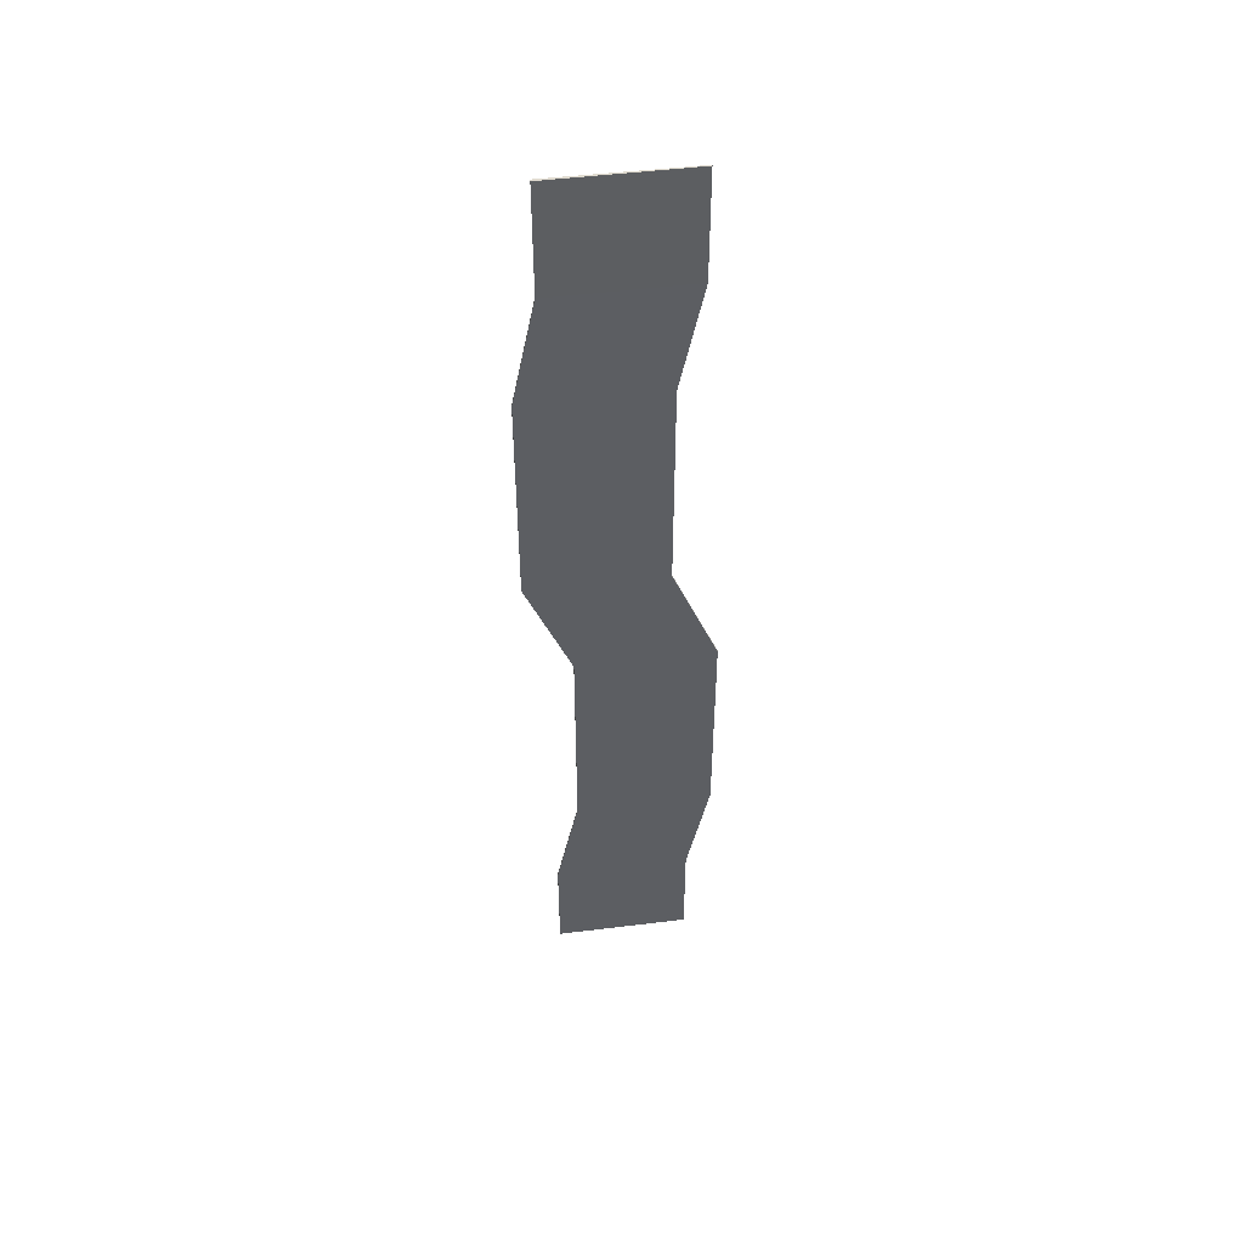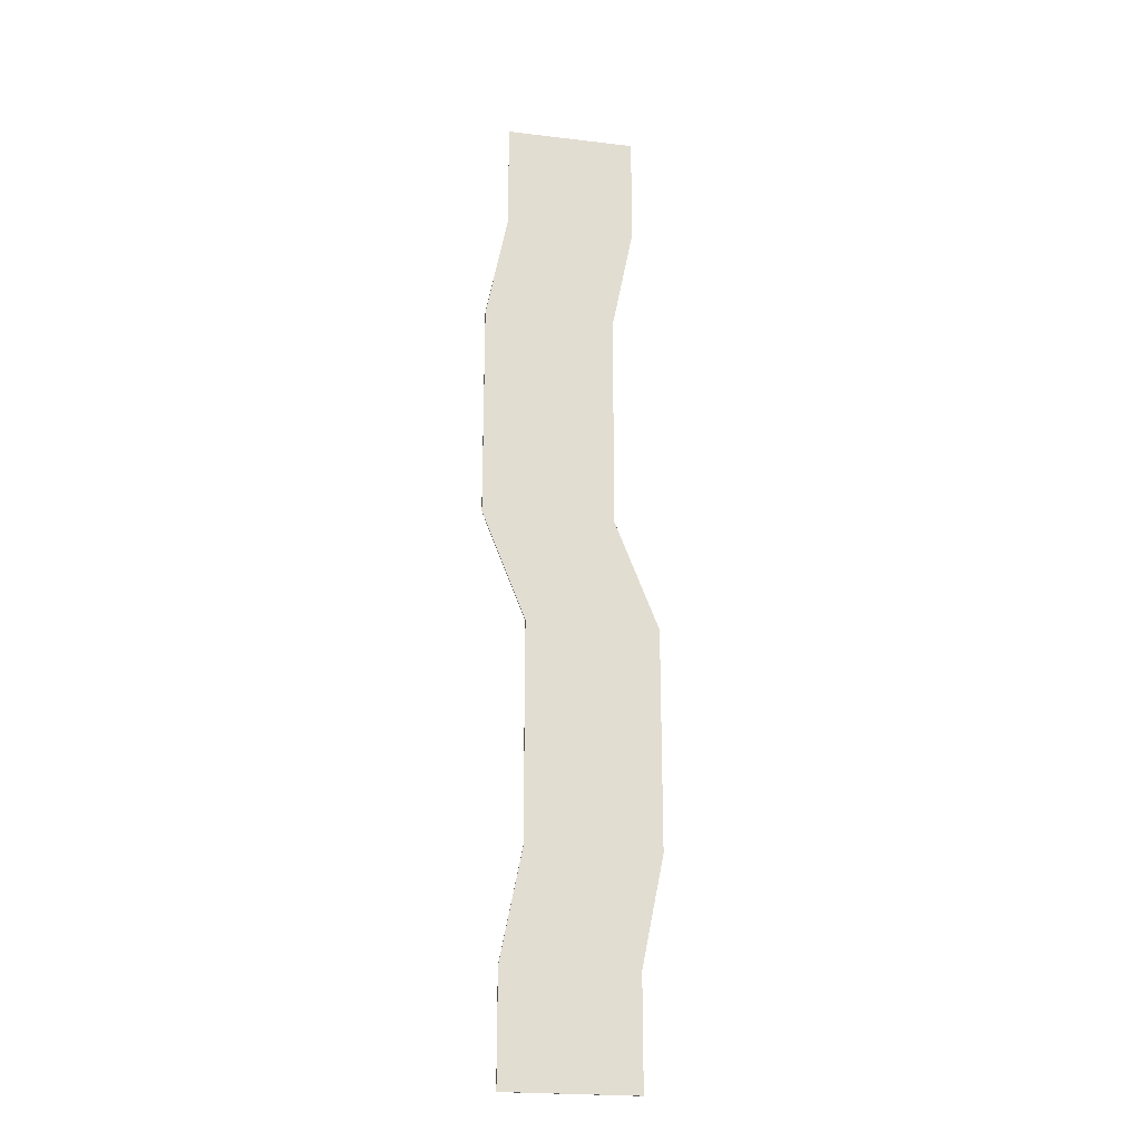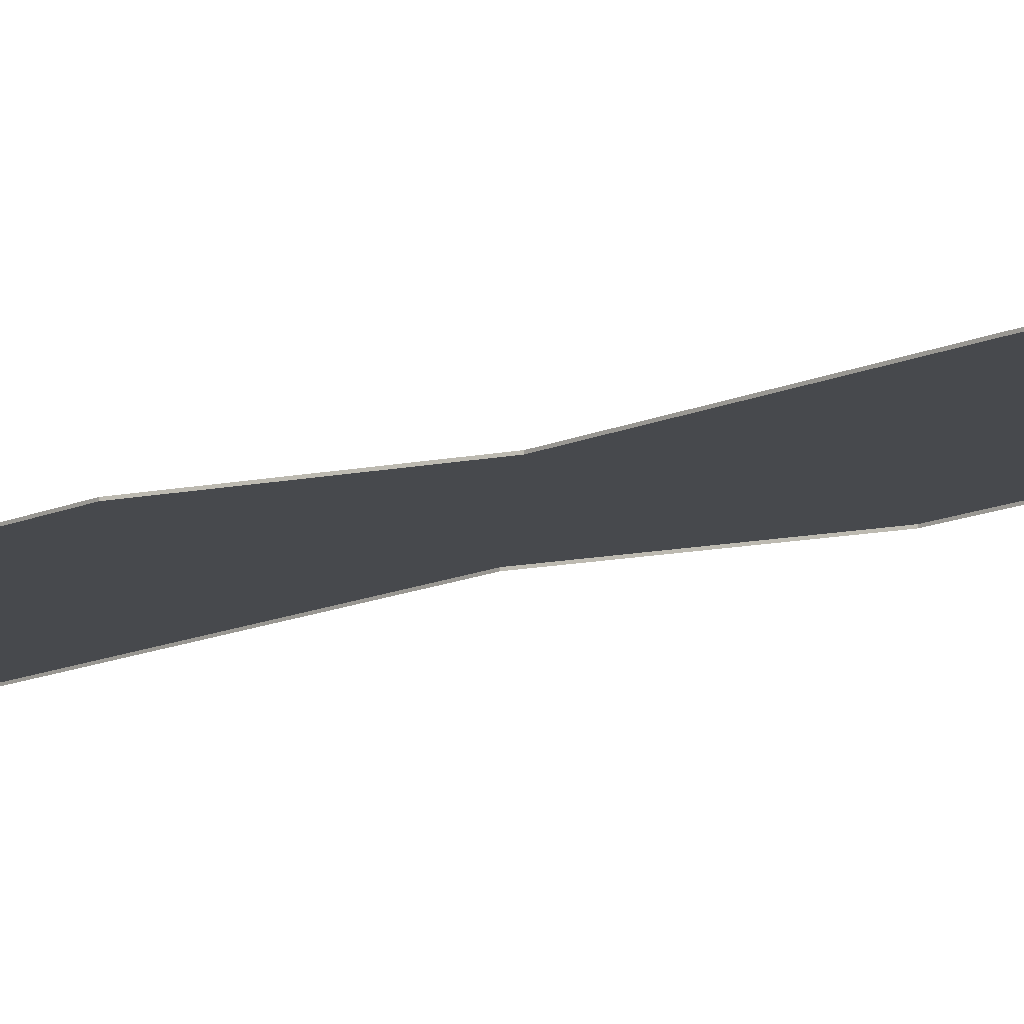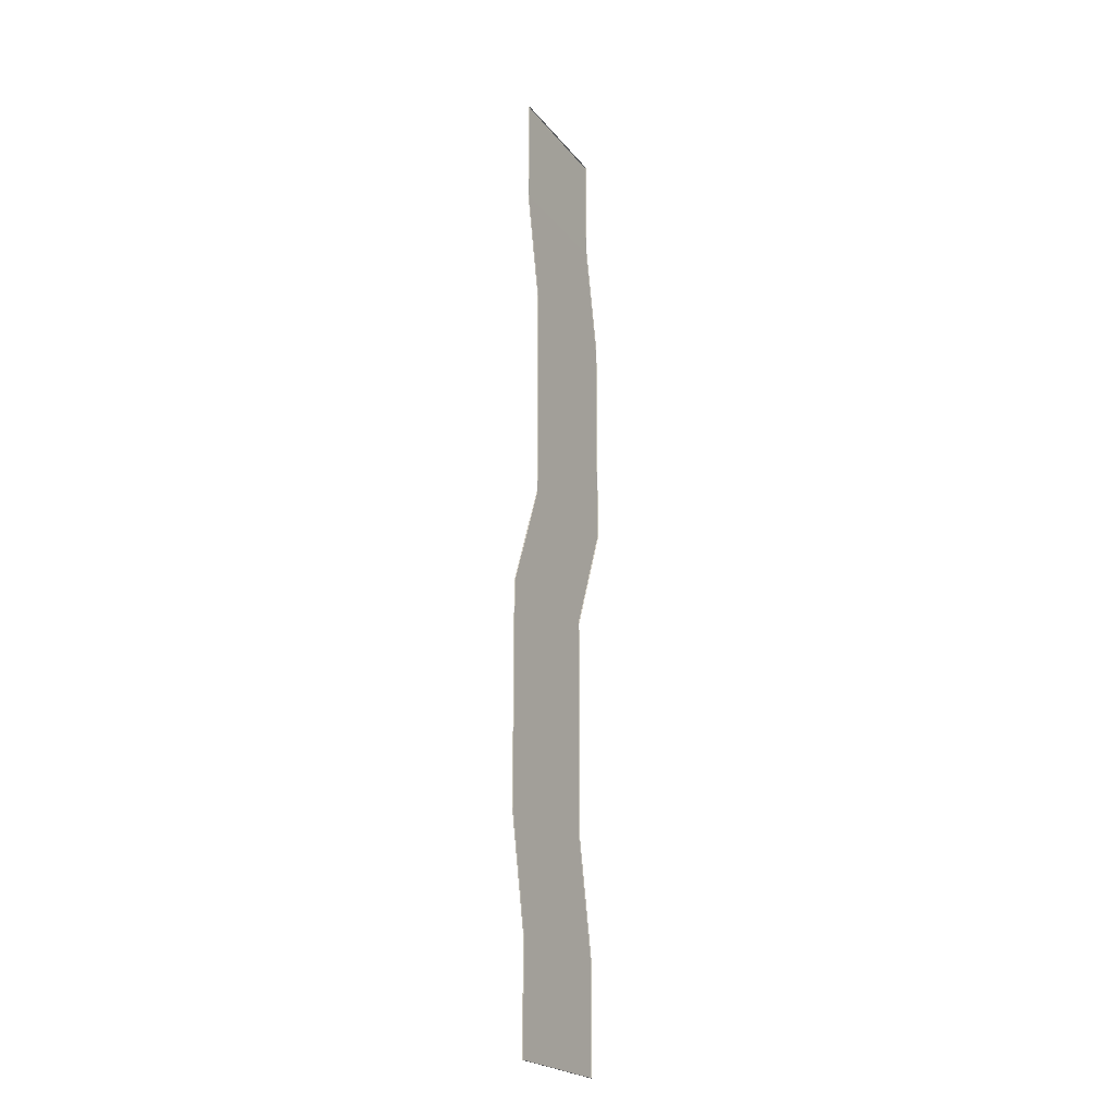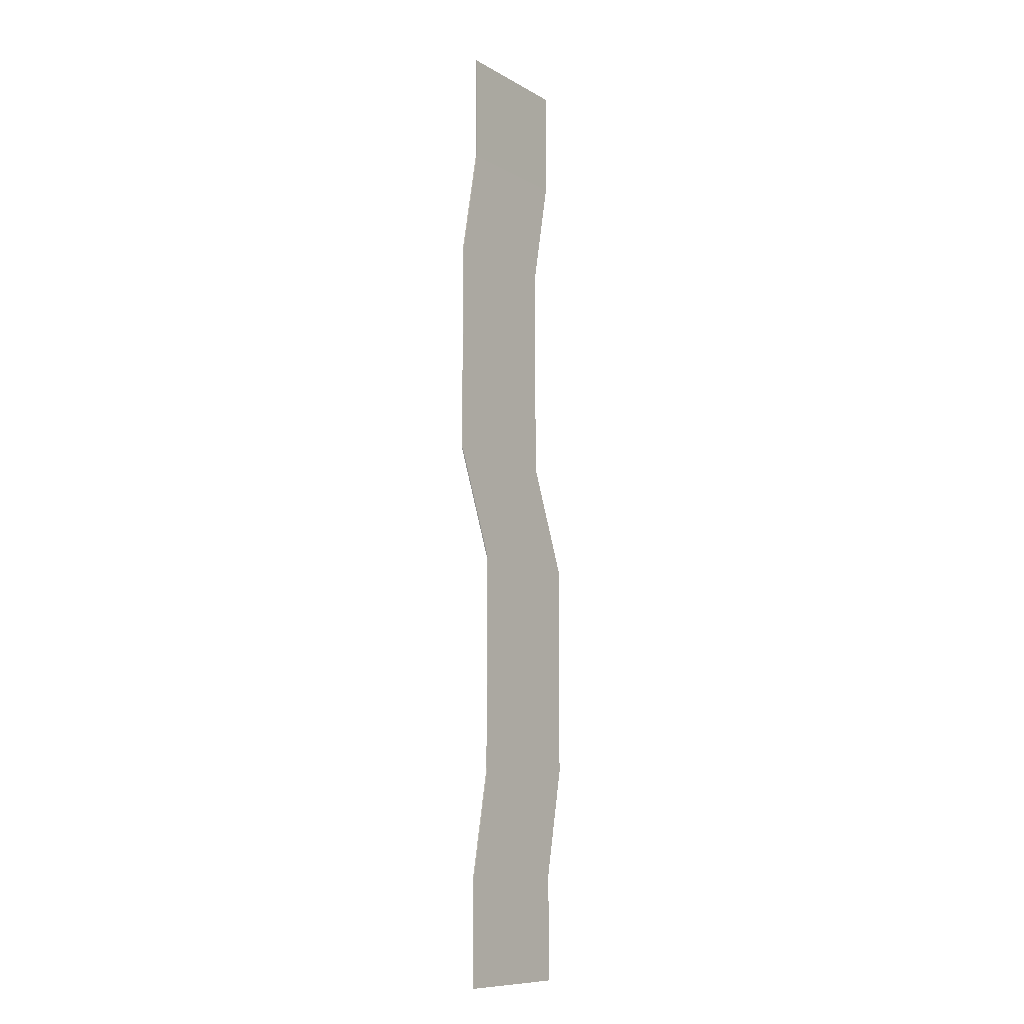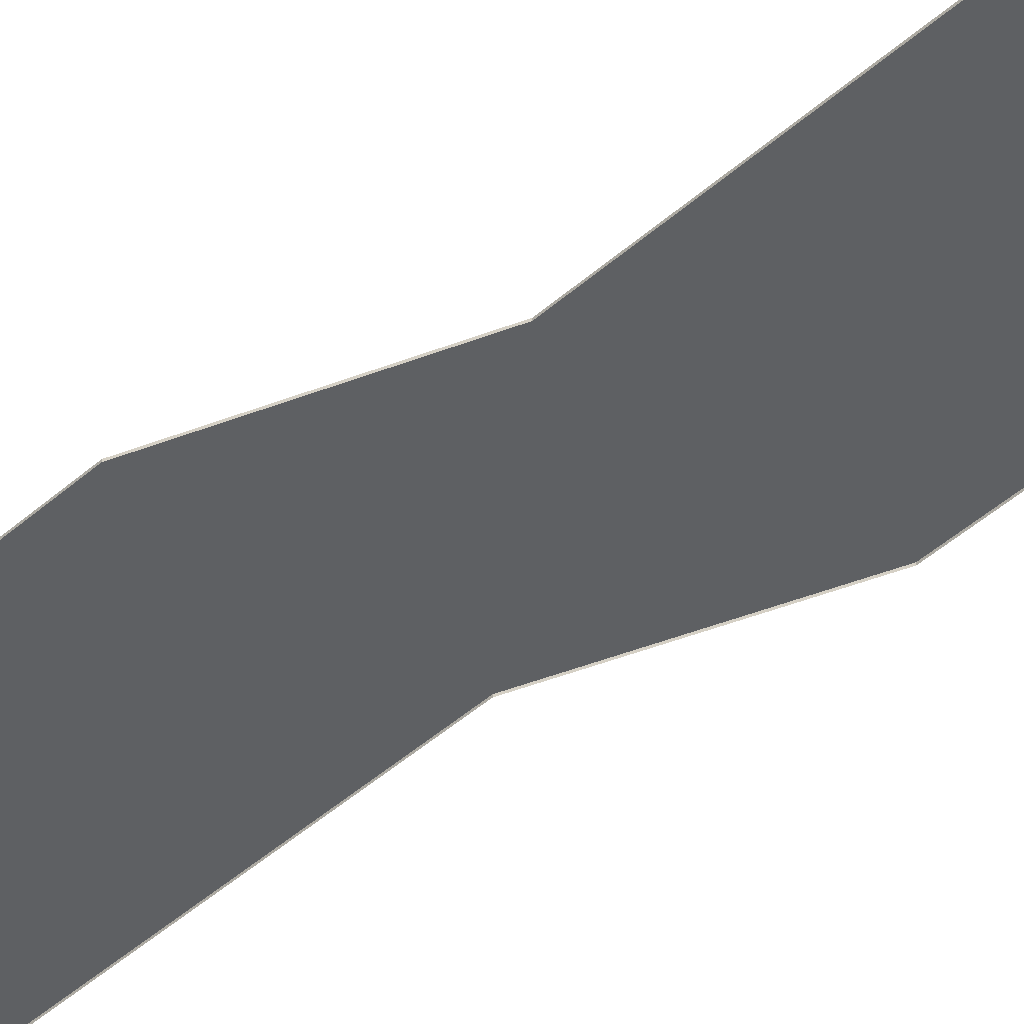
<metadata>
{"format":"obj","ext":"obj","renderer":"f3d","projection":"perspective","resolution":1024,"background":"white","views":[{"elev":49.3,"azim":172.2,"up":"+Z"},{"elev":-22.1,"azim":168.2,"up":"+Z"},{"elev":-12.0,"azim":138.9,"up":"+Y"},{"elev":-22.5,"azim":-62.2,"up":"+Z"},{"elev":-10.2,"azim":125.9,"up":"+Z"},{"elev":-42.1,"azim":137.3,"up":"+Y"}]}
</metadata>
<code>
o SM_Wavy_Road_V1.0
v 6 -0 35
v 6.016 0.1 34.92
v 4 0 -5
v -8 0 -25
v -8 0.1 -25
v -8 -0 -5
v -8 0.1 -5
v 4 0.1 -25
v 4 0.1 -5
v -6 0 -45
v -6 0.1 -45
v 6 0 -45
v 6 0.1 -45
v 4 -0 -25
v 8 0 5
v -4 0 5
v -4 0.1 5
v 8 0.1 5
v 6 0 -35
v -6 0 -35
v -6 0.1 -35
v 6 0.1 -35
v -4 0 25
v -4 0.1 25
v 8 0.1 25
v 8 -0 25
v -5.984 0.1 34.92
v -5.984 -0 34.92
v -5.97 0.1359 44.91
v -5.97 0.03591 44.91
v 6.015 0.03591 45
v 6.03 0.1359 44.91
f 23 28 27 24
f 23 24 17 16
f 15 18 25 26
f 25 18 17 24
f 15 3 9 18
f 18 9 7 17
f 4 6 7 5
f 3 14 8 9
f 20 4 5 21
f 19 12 13 22
f 12 10 11 13
f 22 13 11 21
f 6 16 17 7
f 8 22 21 5
f 14 19 22 8
f 10 20 21 11
f 2 25 24 27
f 1 26 25 2
f 9 8 5 7
f 2 27 29 32
f 30 31 32 29
f 27 28 30 29
f 1 2 32 31

</code>
